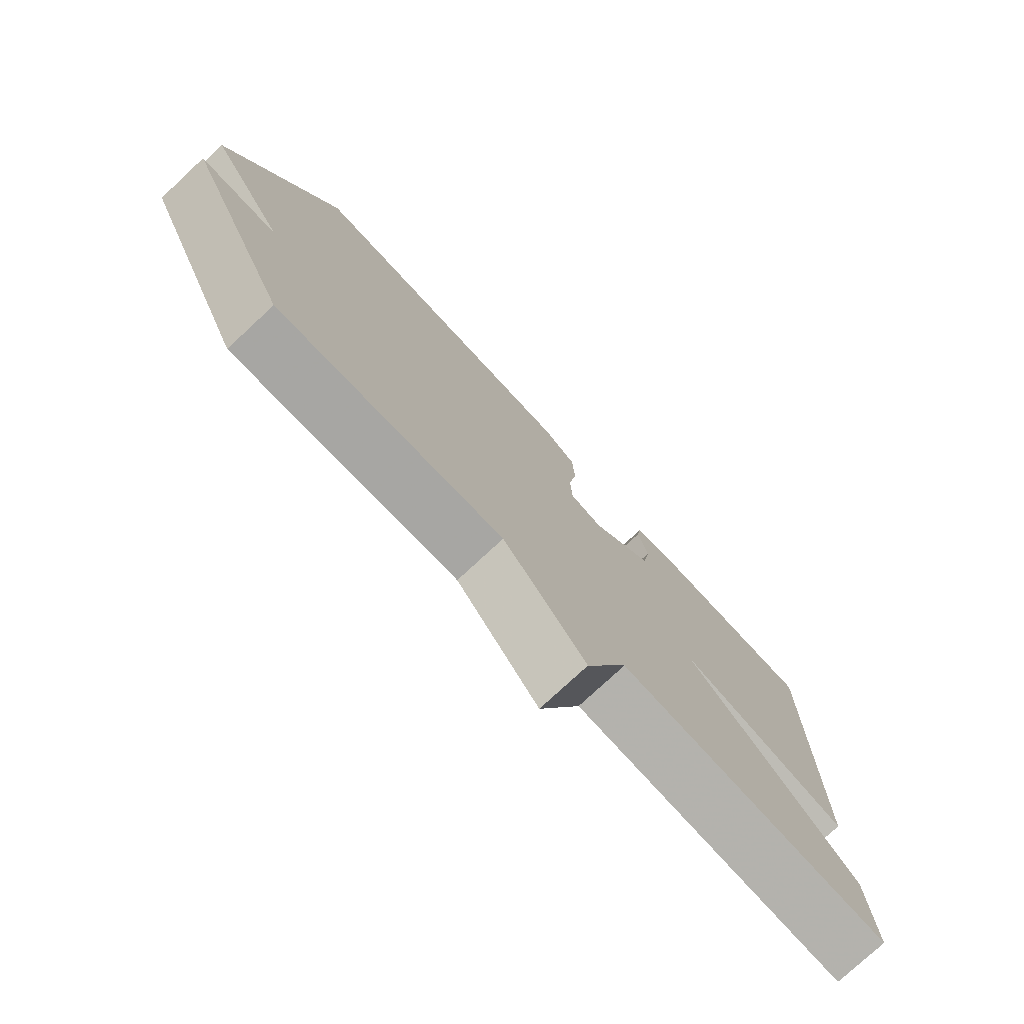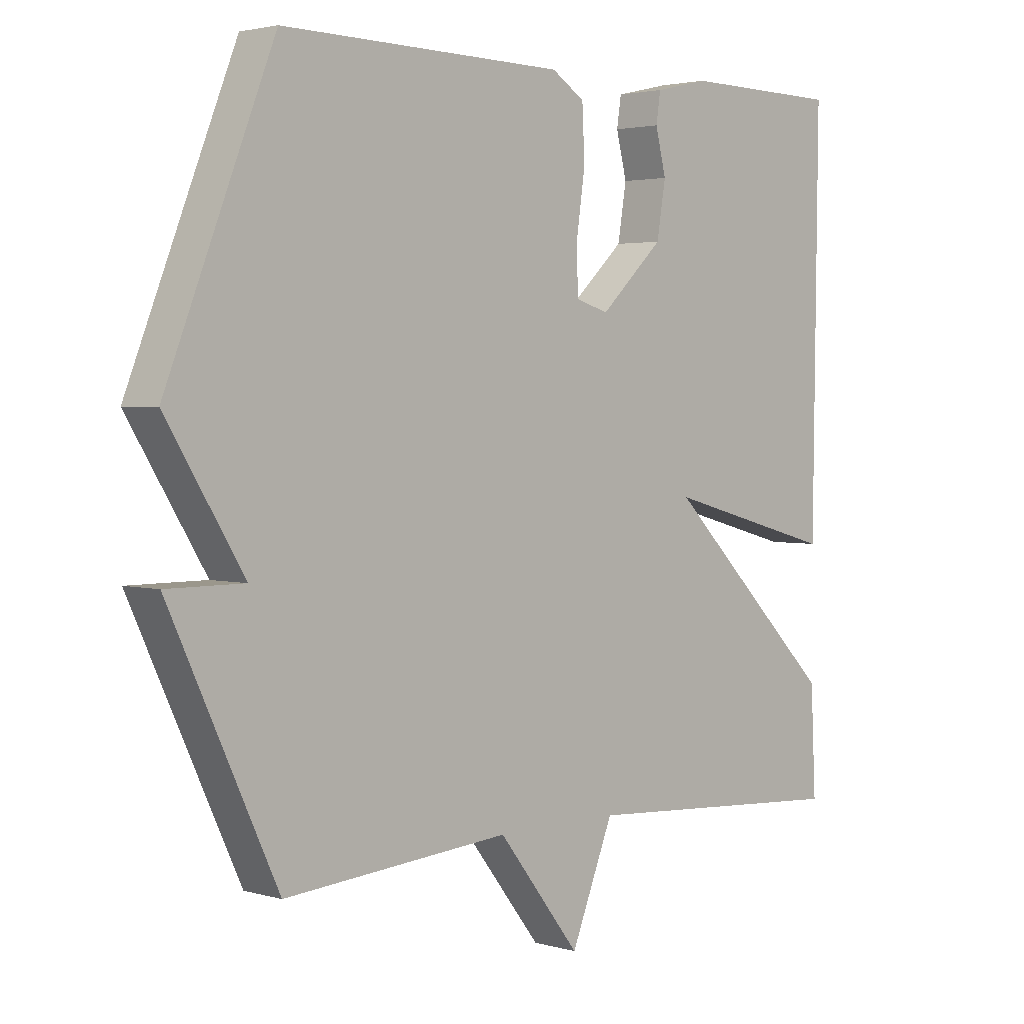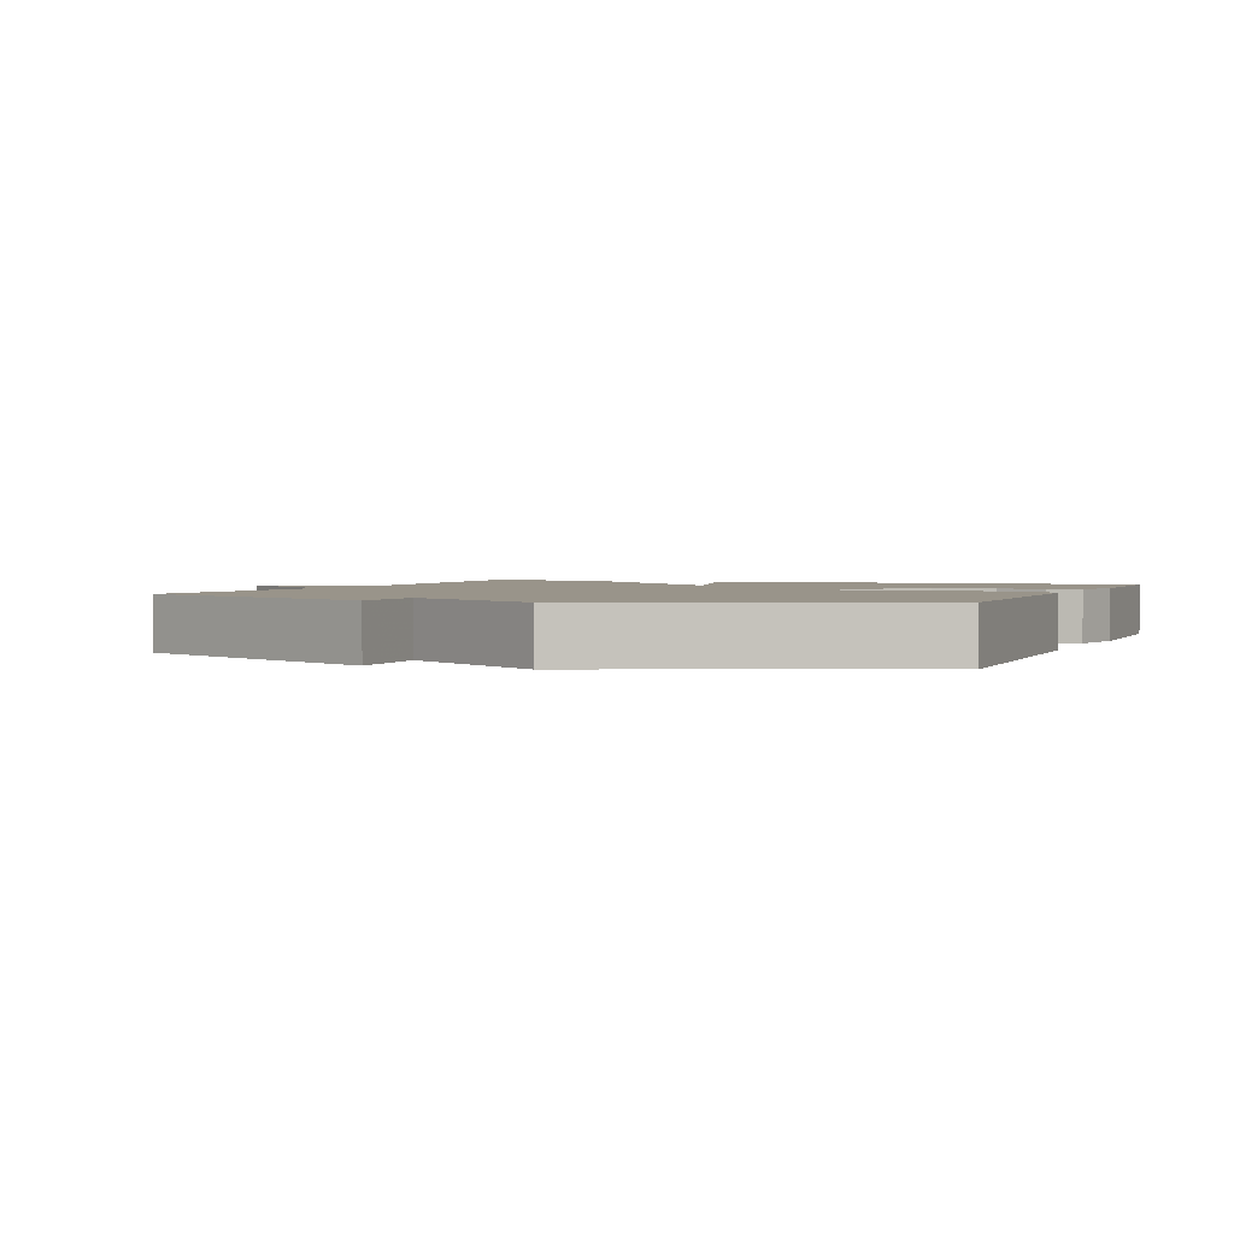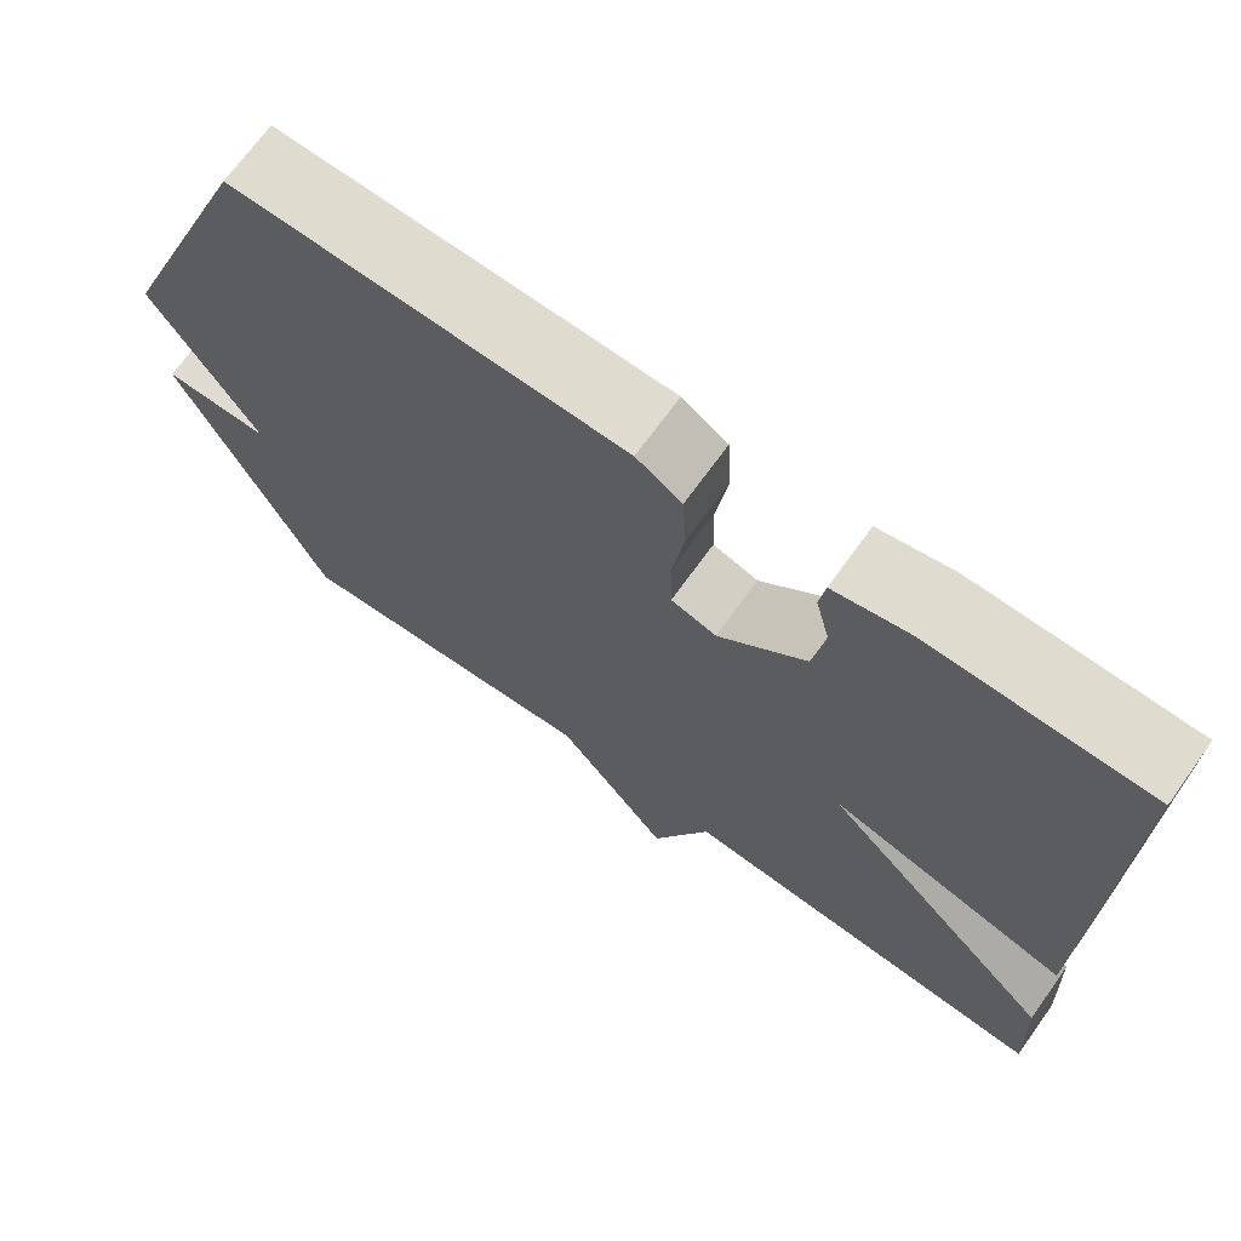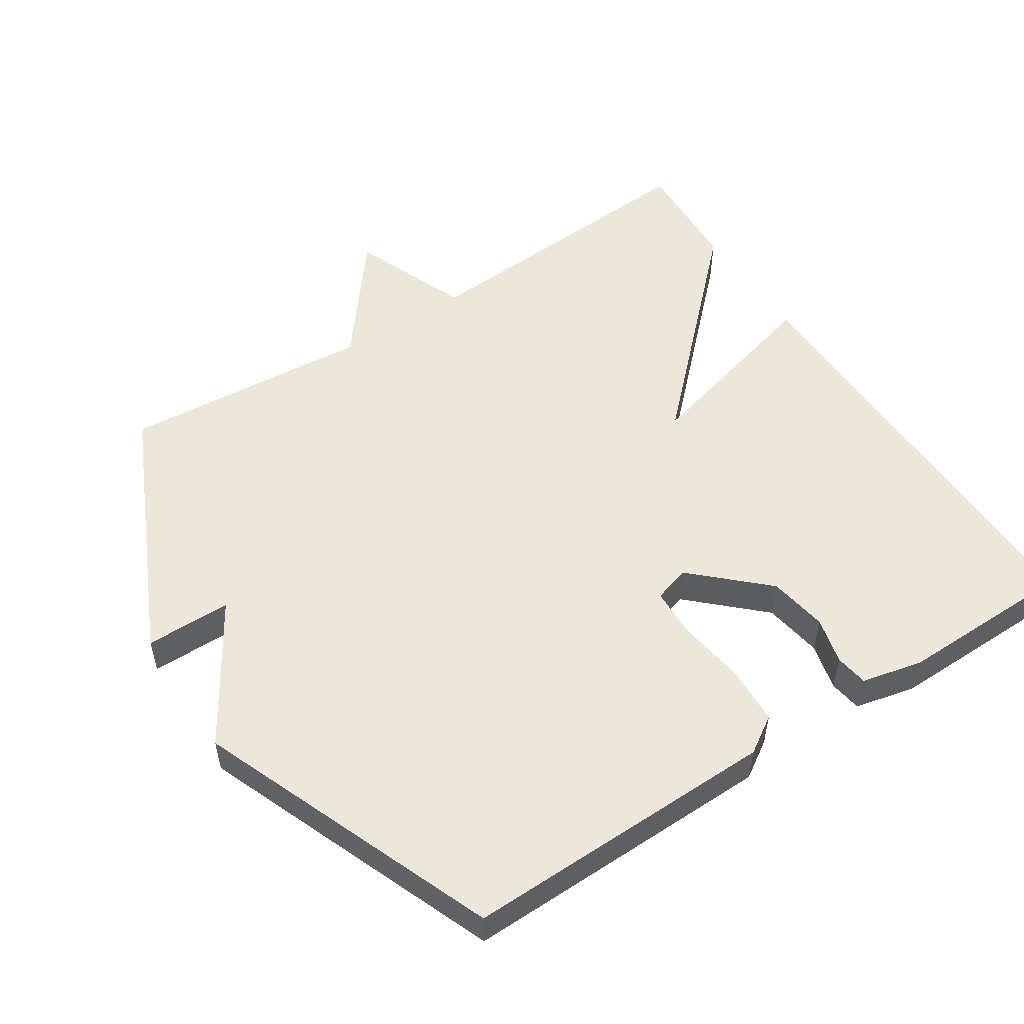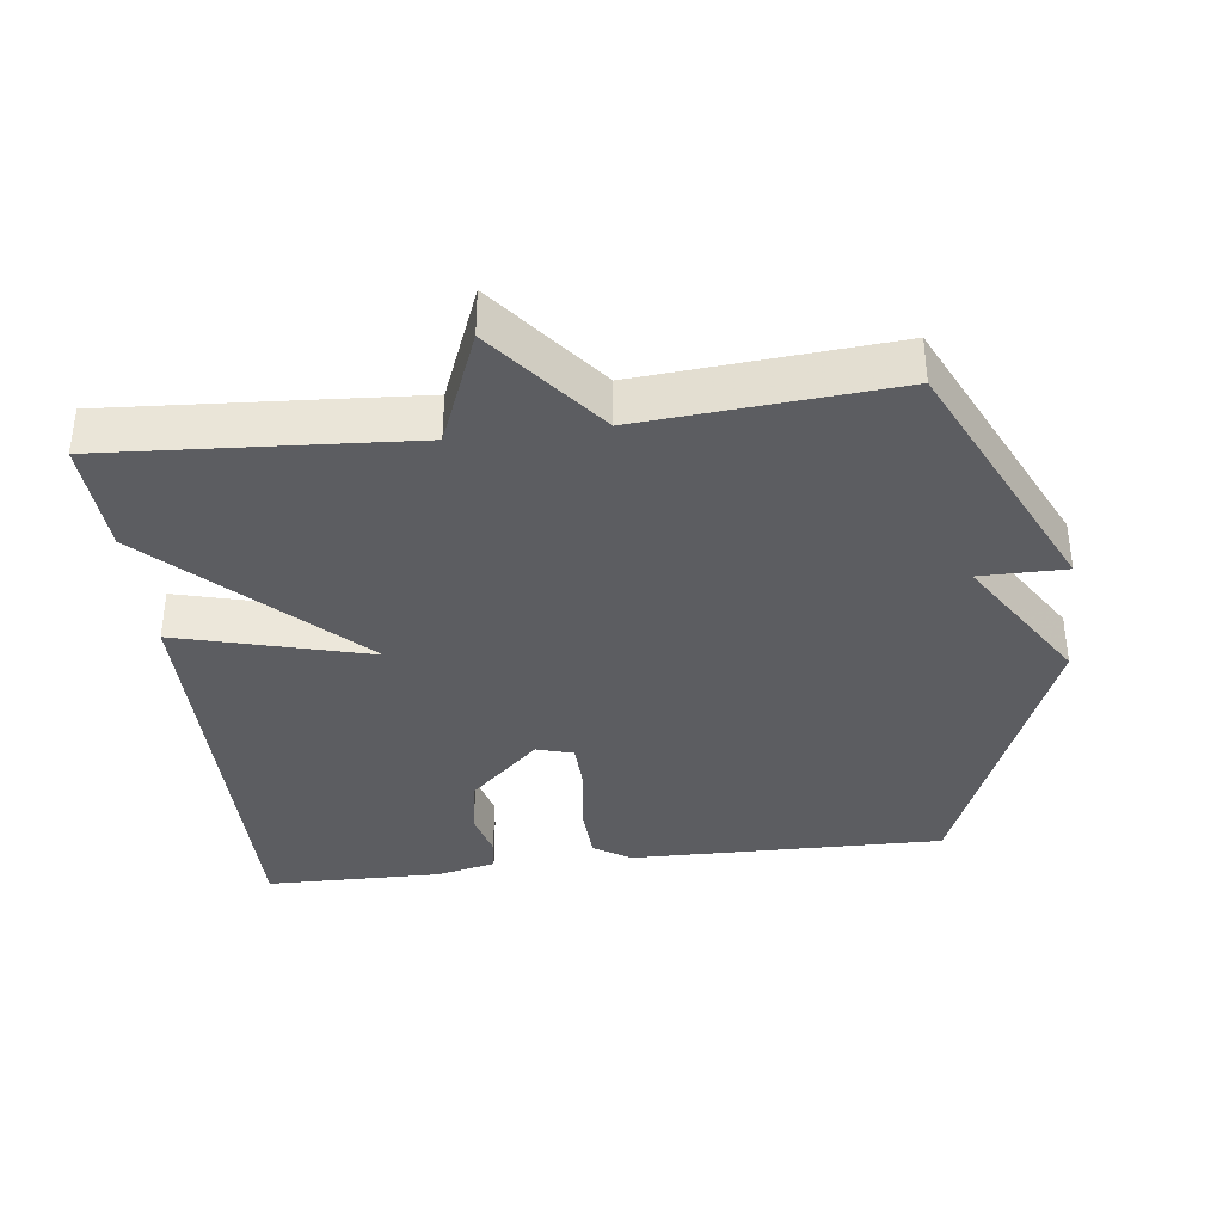
<metadata>
{"format":"obj","ext":"obj","renderer":"f3d","projection":"perspective","resolution":1024,"background":"white","views":[{"elev":-77.1,"azim":-47.1,"up":"+Z"},{"elev":2.7,"azim":-45.5,"up":"+Z"},{"elev":1.9,"azim":-68.6,"up":"+Y"},{"elev":70.0,"azim":35.7,"up":"+Z"},{"elev":53.0,"azim":-33.0,"up":"+Y"},{"elev":-36.6,"azim":-172.9,"up":"+Y"}]}
</metadata>
<code>
v -0.5 0.07 -0.5
v -0.672 0.07 -0.132
v -0.548 0.07 -0.132
v -0.672 0.07 0.068
v -0.5 0.07 0.5
v -0.046 0.07 0.492
v 0.007 0.07 0.458
v 0.011 0.07 0.375
v -0.003 0.07 0.278
v -0.001 0.07 0.204
v 0.052 0.07 0.188
v 0.154 0.07 0.284
v 0.168 0.07 0.369
v 0.151 0.07 0.437
v 0.158 0.07 0.484
v 0.245 0.07 0.504
v 0.5 0.07 0.5
v 0.492 0.07 -0.132
v 0.214 0.07 -0.057
v 0.492 0.07 -0.332
v 0.5 0.07 -0.5
v 0.062 0.07 -0.471
v -0.006 0.07 -0.64
v -0.138 0.07 -0.471
v -0.5 0 -0.5
v -0.672 0 -0.132
v -0.548 0 -0.132
v -0.672 0 0.068
v -0.5 0 0.5
v -0.046 0 0.492
v 0.007 0 0.458
v 0.011 0 0.375
v -0.003 0 0.278
v -0.001 0 0.204
v 0.052 0 0.188
v 0.154 0 0.284
v 0.168 0 0.369
v 0.151 0 0.437
v 0.158 0 0.484
v 0.245 0 0.504
v 0.5 0 0.5
v 0.492 0 -0.132
v 0.214 0 -0.057
v 0.492 0 -0.332
v 0.5 0 -0.5
v 0.062 0 -0.471
v -0.006 0 -0.64
v -0.138 0 -0.471
f 22 23 24
f 19 20 21 22
f 19 22 24
f 17 18 19
f 16 17 19
f 15 16 19
f 13 14 15
f 13 15 19
f 12 13 19
f 19 24 1
f 12 19 1
f 11 12 1
f 7 8 9
f 6 7 9
f 5 6 9
f 4 5 9
f 3 4 9
f 3 9 10
f 1 2 3
f 1 3 10 11
f 48 47 46
f 46 45 44 43
f 48 46 43
f 43 42 41
f 43 41 40
f 43 40 39
f 39 38 37
f 43 39 37
f 43 37 36
f 25 48 43
f 25 43 36
f 25 36 35
f 33 32 31
f 33 31 30
f 33 30 29
f 33 29 28
f 33 28 27
f 34 33 27
f 27 26 25
f 35 34 27 25
f 1 25 26 2
f 2 26 27 3
f 3 27 28 4
f 4 28 29 5
f 5 29 30 6
f 6 30 31 7
f 7 31 32 8
f 8 32 33 9
f 9 33 34 10
f 10 34 35 11
f 11 35 36 12
f 12 36 37 13
f 13 37 38 14
f 14 38 39 15
f 15 39 40 16
f 16 40 41 17
f 17 41 42 18
f 18 42 43 19
f 19 43 44 20
f 20 44 45 21
f 21 45 46 22
f 22 46 47 23
f 23 47 48 24
f 24 48 25 1

</code>
